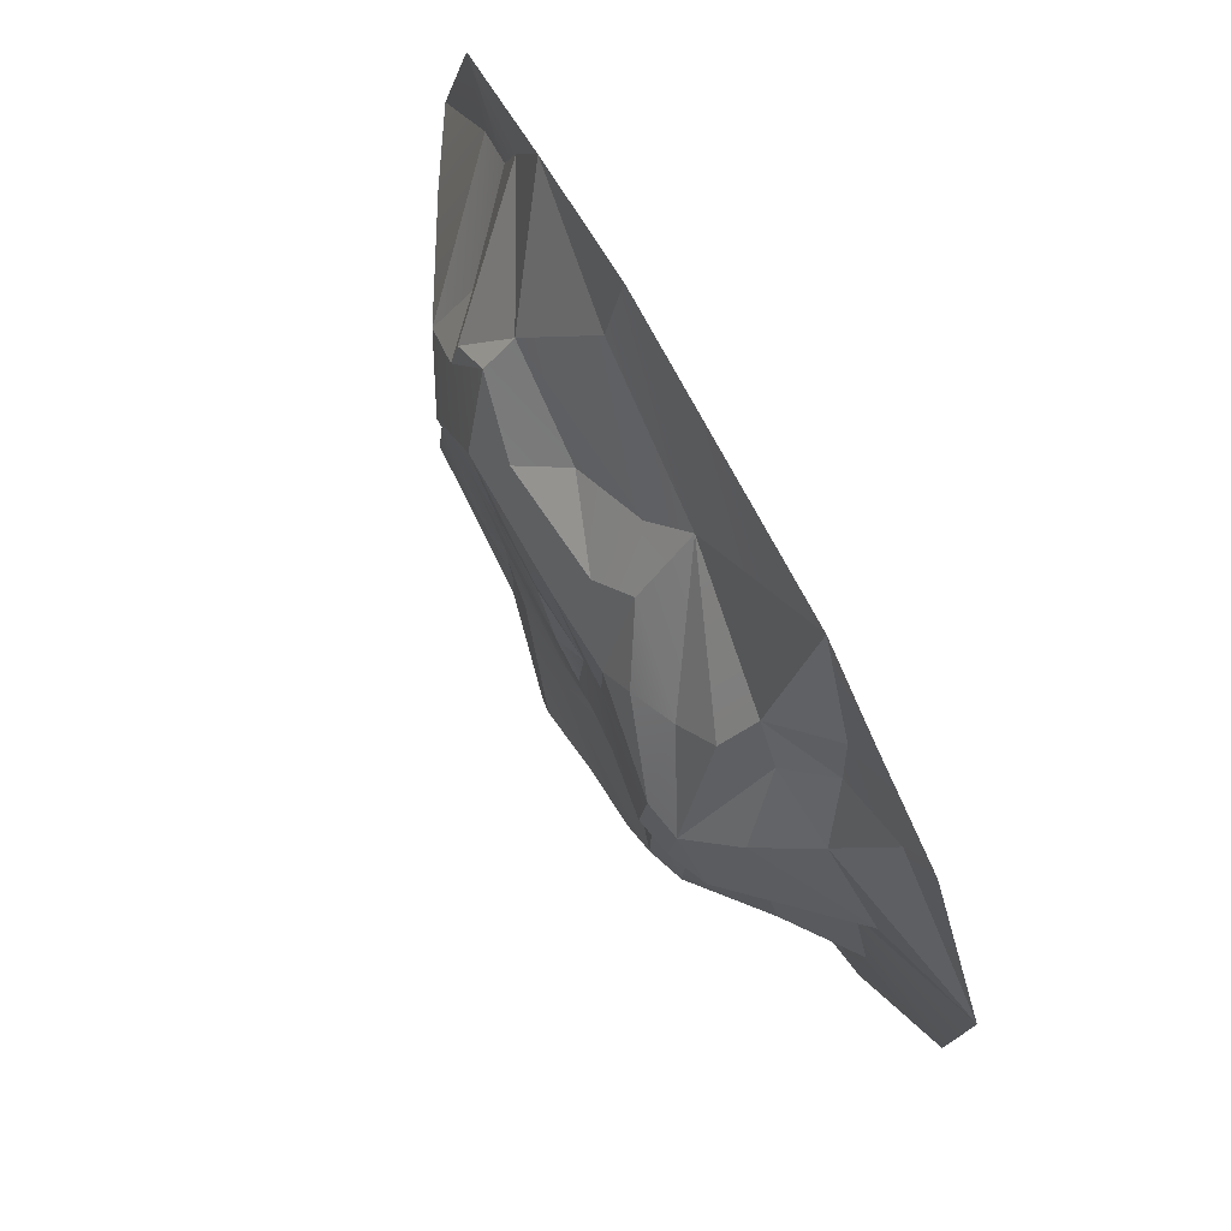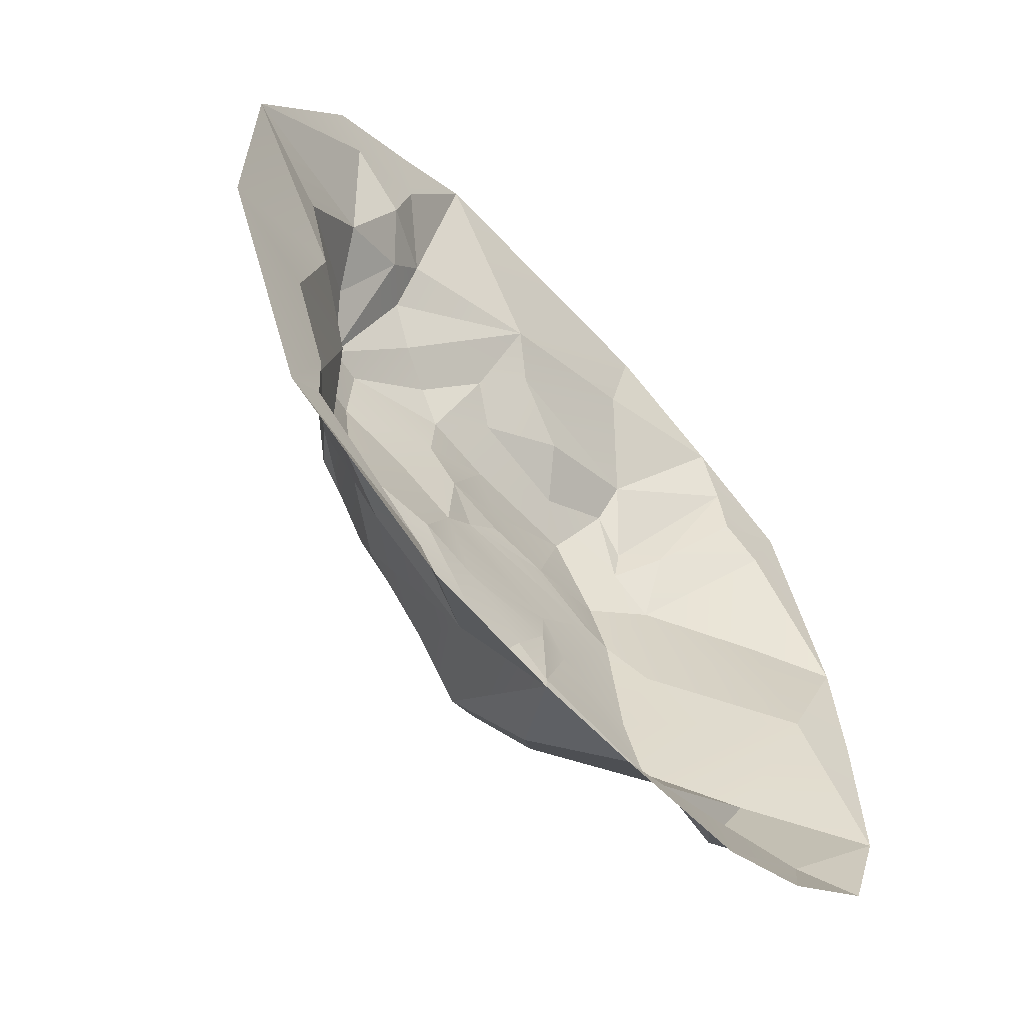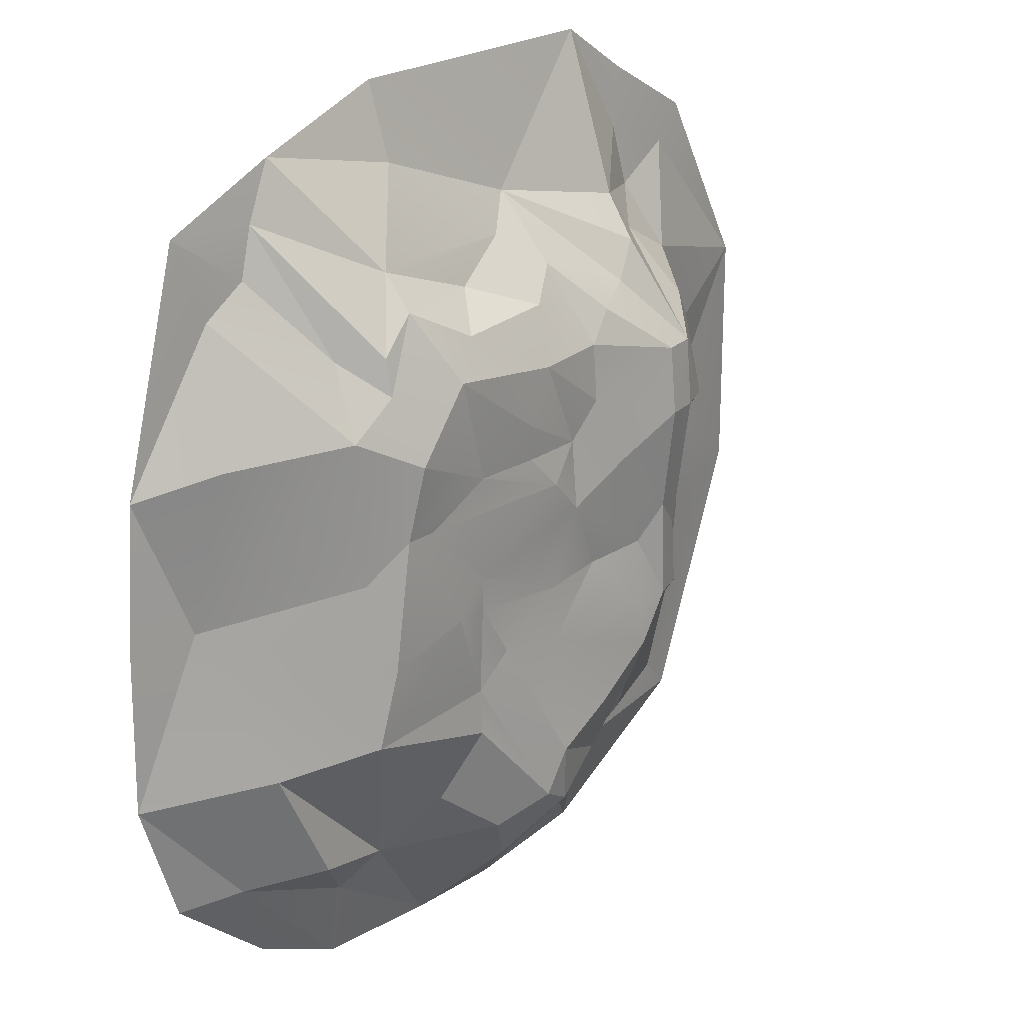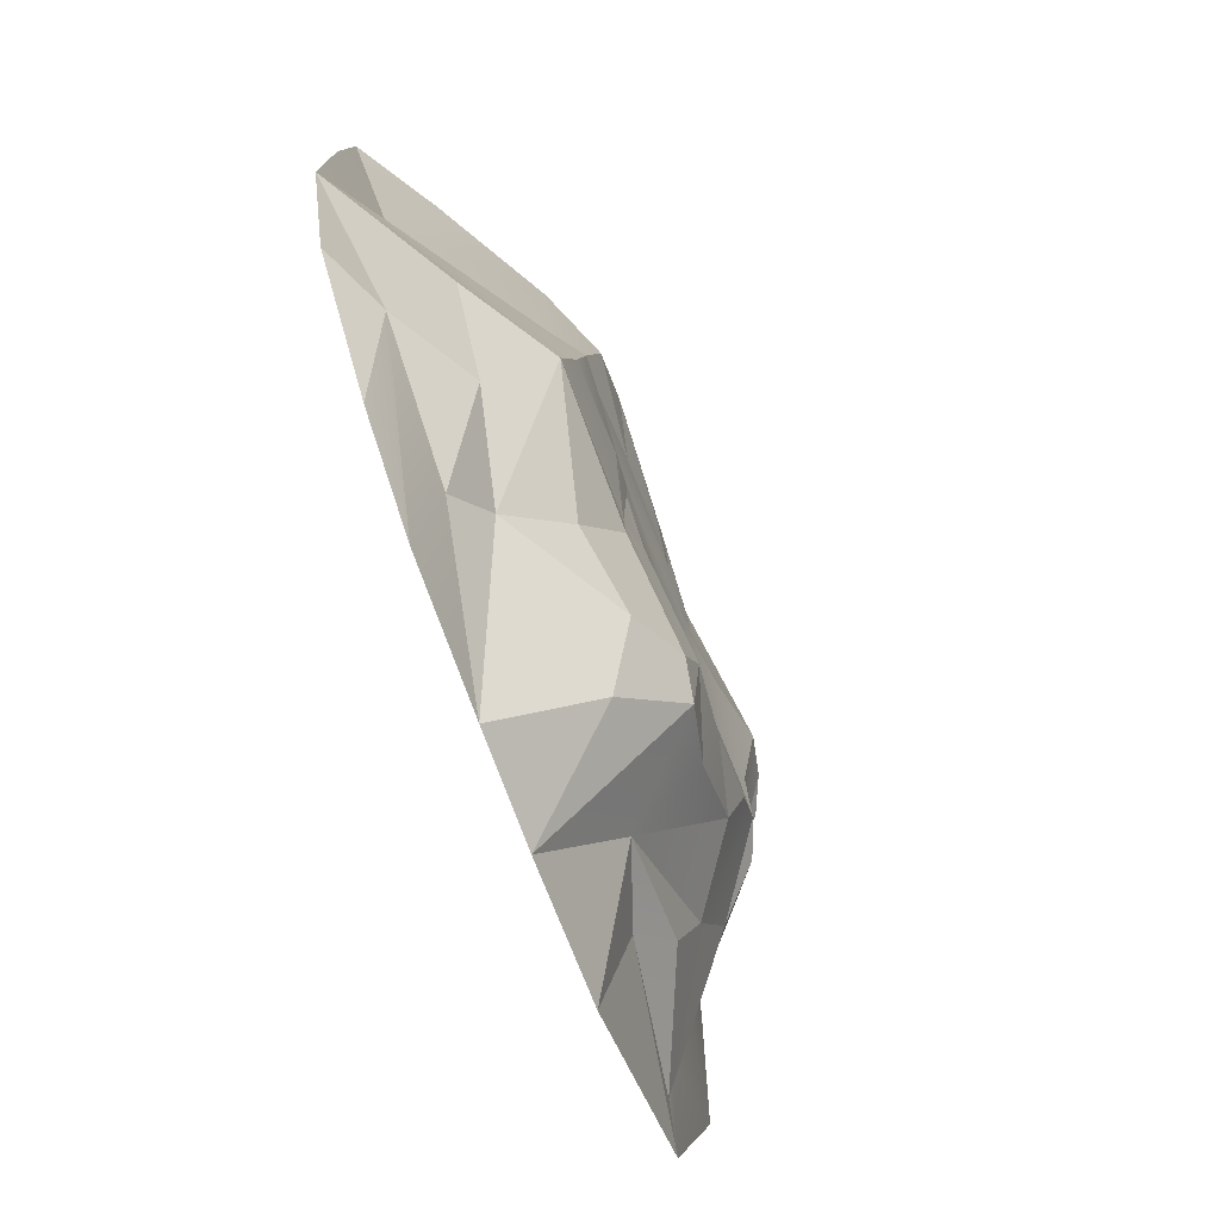
<metadata>
{"format":"obj","ext":"obj","renderer":"f3d","projection":"perspective","resolution":1024,"background":"white","views":[{"elev":77.4,"azim":-118.4,"up":"+Z"},{"elev":-62.4,"azim":-46.8,"up":"+Z"},{"elev":21.5,"azim":131.7,"up":"+Z"},{"elev":-75.2,"azim":110.3,"up":"+Z"}]}
</metadata>
<code>
g SM_Env_DustPile_Large_03
v -1.456 0.112 2.399
v -0.2957 -0.06976 2.611
v -1.39 -0.2739 3.734
v 0.9838 -0.2739 3.674
v 0.9383 -0.1182 3.047
v 2.062 -0.2739 3.261
v 0.9383 -0.1182 3.047
v 1.39 0.272 2.343
v 2.062 -0.2739 3.261
v 1.39 0.272 2.343
v 2.291 -0.2305 2.803
v 2.062 -0.2739 3.261
v -1.992 -0.1592 2.342
v -1.456 0.112 2.399
v -1.885 -0.2097 2.856
v -1.885 -0.2097 2.856
v -1.456 0.112 2.399
v -1.39 -0.2739 3.734
v -2.544 -0.2325 2.61
v -2.266 0.04964 1.767
v -1.992 -0.1592 2.342
v -2.266 0.04964 1.767
v -1.708 0.1251 2.056
v -1.992 -0.1592 2.342
v -1.992 -0.1592 2.342
v -1.708 0.1251 2.056
v -1.456 0.112 2.399
v -1.456 0.112 2.399
v -1.42 0.3792 2.059
v -0.2957 -0.06976 2.611
v -0.364 0.3717 2.065
v -0.0153 0.1284 2.33
v -0.08032 0.5335 1.813
v 0.5477 0.3032 2.054
v -1.42 0.3792 2.059
v -1.139 0.5051 1.782
v -0.2957 -0.06976 2.611
v -0.0153 0.1284 2.33
v 0.5477 0.3032 2.054
v 1.39 0.272 2.343
v -0.0153 0.1284 2.33
v 0.9383 -0.1182 3.047
v -0.2957 -0.06976 2.611
v 1.387 0.5128 2.07
v 1.686 0.5522 1.787
v 1.39 0.272 2.343
v 1.39 0.272 2.343
v 1.686 0.5522 1.787
v 2.291 -0.2305 2.803
v 2.291 -0.2305 2.803
v 1.973 0.2936 1.775
v 2.415 -0.2014 2.405
v -3.635 -0.2739 1.41
v -2.266 0.04964 1.767
v -2.544 -0.2325 2.61
v -0.7999 0.6435 1.641
v -0.557 0.711 1.403
v -0.364 0.3717 2.065
v -0.08032 0.5335 1.813
v 0.8251 0.6285 1.781
v 0.5477 0.3032 2.054
v -2.266 0.04964 1.767
v -1.996 0.4606 1.487
v -1.708 0.1251 2.056
v -1.996 0.4606 1.487
v -1.703 0.7898 1.201
v -1.708 0.1251 2.056
v -1.703 0.7898 1.201
v -1.139 0.5051 1.782
v -1.42 0.3792 2.059
v 1.387 0.5128 2.07
v 1.691 0.6158 1.496
v 1.686 0.5522 1.787
v 1.691 0.6158 1.496
v 2.054 0.5824 1.207
v 1.973 0.2936 1.775
v -3.635 -0.2739 1.41
v -2.801 -0.07817 1.003
v -2.266 0.04964 1.767
v -3.635 -0.2739 -0.5849
v -2.603 -0.1128 0.0798
v -2.831 -0.1522 -0.8438
v -2.544 -0.192 -1.888
v -2.825 -0.2739 -2.731
v -2.544 -0.2285 -2.45
v -2.544 -0.2285 -2.45
v -1.307 -0.01884 -2.748
v -2.266 0.04964 1.767
v -2.801 -0.07817 1.003
v -1.996 0.4606 1.487
v -0.7999 0.6435 1.641
v -1.414 0.8457 1.203
v -0.557 0.711 1.403
v -0.557 0.711 1.403
v -0.5759 0.7301 0.9266
v 0.05033 0.7508 1.368
v 0.2716 0.7791 0.9277
v 1.102 0.7983 1.502
v -0.2944 0.7136 0.6388
v 0.8339 0.7567 0.6435
v 1.562 0.824 0.9481
v -0.2977 0.7622 0.06907
v -0.02029 0.7813 0.3553
v -0.5759 0.7301 0.9266
v -0.2944 0.7136 0.6388
v 0.05033 0.7508 1.368
v 0.2701 0.7597 0.6436
v 0.2716 0.7791 0.9277
v 0.8339 0.7567 0.6435
v 1.102 0.7983 1.502
v 1.678 0.7593 0.356
v 1.562 0.824 0.9481
v 1.395 0.7465 0.3551
v -1.993 0.7136 0.6415
v -1.698 0.8423 0.638
v -1.703 0.7898 1.201
v -3.635 -0.2739 1.41
v -2.603 -0.1128 0.0798
v -2.801 -0.07817 1.003
v -2.801 -0.07817 1.003
v -2.603 -0.1128 0.0798
v -1.993 0.7136 0.6415
v -1.993 0.7136 0.6415
v -1.989 0.3122 0.06469
v -1.698 0.8423 0.638
v -0.2944 0.7136 0.6388
v -0.02029 0.7813 0.3553
v 0.2701 0.7597 0.6436
v 0.2701 0.7597 0.6436
v -0.02029 0.7813 0.3553
v 0.8339 0.7567 0.6435
v 1.395 0.7465 0.3551
v 0.8339 0.7567 0.6435
v -0.02029 0.7813 0.3553
v 0.8312 0.7426 -0.2021
v -0.2977 0.7622 0.06907
v -0.02167 0.7433 -0.5687
v -0.5797 0.7055 -0.5194
v 0.8305 0.7397 -0.4922
v 0.8312 0.7426 -0.2021
v 1.122 0.7718 -0.4811
v 1.678 0.7593 0.356
v 1.838 0.7636 -0.6786
v 0.8312 0.7426 -0.2021
v 0.8305 0.7397 -0.4922
v 0.8337 0.7157 -1.214
v 1.122 0.7718 -0.4811
v 1.986 0.7133 -1.309
v 0.8337 0.7157 -1.214
v -1.137 0.7441 -0.4879
v -0.5797 0.7055 -0.5194
v -0.8509 0.8073 0.3551
v -1.414 0.7942 -0.2172
v -1.41 0.902 0.6401
v -2.603 -0.1128 0.0798
v -1.989 0.3122 0.06469
v -1.993 0.7136 0.6415
v -1.989 0.3122 0.06469
v -1.699 0.6805 -0.4913
v -1.698 0.8423 0.638
v -1.414 0.7942 -0.2172
v -1.427 0.8101 -1.033
v -1.137 0.7441 -0.4879
v 0.5543 0.7549 -0.9329
v 0.8337 0.7157 -1.214
v 0.8305 0.7397 -0.4922
v 0.1543 0.865 -2.374
v 0.8335 0.7317 -1.59
v -0.02534 0.9015 -2.011
v 0.8337 0.7157 -1.214
v 0.5543 0.7549 -0.9329
v -1.985 0.3973 -1.325
v -1.427 0.8101 -1.033
v -1.711 0.704 -1.038
v 0.8337 0.7157 -1.214
v 0.8335 0.7317 -1.59
v 1.986 0.7133 -1.309
v -1.145 0.8304 -1.413
v -1.141 0.7084 -1.73
v -0.5809 0.8444 -1.787
v -0.5878 0.7182 -2.25
v -0.1102 0.8218 -2.523
v -0.02534 0.9015 -2.011
v -0.02534 0.9015 -2.011
v -0.1102 0.8218 -2.523
v 0.1543 0.865 -2.374
v 0.8335 0.7317 -1.59
v 1.11 0.5181 -2.153
v 1.986 0.7133 -1.309
v 1.986 0.7133 -1.309
v 1.45 0.1241 -2.655
v 2.687 0.2869 -1.476
v -2.544 -0.192 -1.888
v -2.544 -0.2285 -2.45
v -1.985 0.3973 -1.325
v -1.701 0.3111 -1.89
v -0.6735 0.2024 -2.846
v -1.141 0.7084 -1.73
v -1.141 0.7084 -1.73
v -0.5878 0.7182 -2.25
v -0.1102 0.8218 -2.523
v -0.2855 -0.2739 -3.733
v 1.11 0.5181 -2.153
v 1.45 0.1241 -2.655
v 1.986 0.7133 -1.309
v 1.45 0.1241 -2.655
v 2.198 0.3006 -2.45
v 2.687 0.2869 -1.476
v -1.701 0.3111 -1.89
v -1.574 0.1855 -2.405
v -0.6735 0.2024 -2.846
v 0.5636 0.6579 -2.585
v 1.45 0.1241 -2.655
v 1.11 0.5181 -2.153
v -1.307 -0.01884 -2.748
v -1.379 -0.2739 -3.584
v -0.6735 0.2024 -2.846
v -1.379 -0.2739 -3.584
v -0.2855 -0.2739 -3.733
v -0.6735 0.2024 -2.846
v -0.1102 0.8218 -2.523
v -0.2855 -0.2739 -3.733
v 0.254 0.4245 -3.059
v -0.2855 -0.2739 -3.733
v 0.5557 -0.2739 -3.734
v 0.254 0.4245 -3.059
v 0.5557 -0.2739 -3.734
v 1.727 -0.07097 -2.958
v 1.45 0.1241 -2.655
v 1.45 0.1241 -2.655
v 1.727 -0.07097 -2.958
v 2.198 0.3006 -2.45
v 1.727 -0.07097 -2.958
v 2.8 -0.05852 -2.527
v 2.198 0.3006 -2.45
v -2.825 -0.2739 -2.731
v -1.379 -0.2739 -3.584
v -1.307 -0.01884 -2.748
v 1.651 -0.2739 -3.675
v 2.442 -0.2739 -3.302
v 2.8 -0.05852 -2.527
v 1.727 -0.07097 -2.958
v 1.651 -0.2739 -3.675
v 0.5557 -0.2739 -3.734
v 2.442 -0.2739 -3.302
v 3.287 -0.2739 -2.594
v 2.8 -0.05852 -2.527
v 2.8 -0.05852 -2.527
v 3.287 -0.2739 -2.594
v 3.635 -0.2739 -1.572
v -2.004 -0.2739 3.34
v -1.885 -0.2097 2.856
v -1.39 -0.2739 3.734
v -2.825 -0.2739 2.891
v -2.544 -0.2325 2.61
v -1.992 -0.1592 2.342
v -3.635 -0.2739 1.41
v -1.39 -0.2739 3.734
v -0.2957 -0.06976 2.611
v 0.9838 -0.2739 3.674
v 0.9383 -0.1182 3.047
v 2.291 -0.2305 2.803
v 3.021 -0.2739 2.823
v 2.062 -0.2739 3.261
v 2.415 -0.2014 2.405
v 2.756 -0.2304 2.152
v 3.021 -0.2739 2.823
v 3.532 -0.2739 0.9376
v -1.708 0.1251 2.056
v -1.42 0.3792 2.059
v -1.456 0.112 2.399
v -1.703 0.7898 1.201
v -0.2957 -0.06976 2.611
v -1.139 0.5051 1.782
v -0.364 0.3717 2.065
v -0.7999 0.6435 1.641
v -1.139 0.5051 1.782
v -1.414 0.8457 1.203
v -1.703 0.7898 1.201
v 0.5477 0.3032 2.054
v 1.387 0.5128 2.07
v 1.39 0.272 2.343
v 0.8251 0.6285 1.781
v 1.686 0.5522 1.787
v 1.973 0.2936 1.775
v 2.291 -0.2305 2.803
v 1.691 0.6158 1.496
v -0.364 0.3717 2.065
v -0.557 0.711 1.403
v -0.08032 0.5335 1.813
v 0.05033 0.7508 1.368
v 0.8251 0.6285 1.781
v 1.102 0.7983 1.502
v 1.387 0.5128 2.07
v 2.415 -0.2014 2.405
v 1.973 0.2936 1.775
v 2.756 -0.2304 2.152
v 2.054 0.5824 1.207
v 1.102 0.7983 1.502
v 1.691 0.6158 1.496
v 1.387 0.5128 2.07
v 1.562 0.824 0.9481
v 2.054 0.5824 1.207
v 2.054 0.5824 1.207
v 2.931 0.08604 1.102
v 2.756 -0.2304 2.152
v 3.532 -0.2739 0.9376
v -2.801 -0.07817 1.003
v -1.993 0.7136 0.6415
v -1.996 0.4606 1.487
v -1.703 0.7898 1.201
v -1.703 0.7898 1.201
v -1.41 0.902 0.6401
v -1.414 0.8457 1.203
v -1.698 0.8423 0.638
v -1.414 0.8457 1.203
v -0.5759 0.7301 0.9266
v -0.557 0.711 1.403
v -1.41 0.902 0.6401
v -0.8509 0.8073 0.3551
v -0.2944 0.7136 0.6388
v -0.2977 0.7622 0.06907
v 1.562 0.824 0.9481
v 1.678 0.7593 0.356
v 2.054 0.5824 1.207
v 1.991 0.5853 0.03308
v 3.092 -0.1398 -0.2071
v 2.931 0.08604 1.102
v 3.532 -0.2739 0.9376
v -1.698 0.8423 0.638
v -1.699 0.6805 -0.4913
v -1.41 0.902 0.6401
v -1.414 0.7942 -0.2172
v 3.092 -0.1398 -0.2071
v 3.635 -0.2739 -1.572
v 3.615 -0.2739 -0.1749
v 3.532 -0.2739 0.9376
v -2.603 -0.1128 0.0798
v -2.831 -0.1522 -0.8438
v -1.989 0.3122 0.06469
v -2.265 0.2351 -1.045
v 1.678 0.7593 0.356
v 1.838 0.7636 -0.6786
v 1.991 0.5853 0.03308
v 3.092 -0.1398 -0.2071
v 1.986 0.7133 -1.309
v 2.687 0.2869 -1.476
v 3.635 -0.2739 -1.572
v -1.989 0.3122 0.06469
v -2.265 0.2351 -1.045
v -1.699 0.6805 -0.4913
v -1.711 0.704 -1.038
v -1.699 0.6805 -0.4913
v -1.711 0.704 -1.038
v -1.414 0.7942 -0.2172
v -1.427 0.8101 -1.033
v -0.5797 0.7055 -0.5194
v -0.02004 0.7749 -1.033
v -0.02167 0.7433 -0.5687
v 0.5543 0.7549 -0.9329
v -0.02534 0.9015 -2.011
v -0.5809 0.8444 -1.787
v -1.145 0.8304 -1.413
v -1.144 0.8143 -1.067
v -0.5797 0.7055 -0.5194
v -1.427 0.8101 -1.033
v -1.137 0.7441 -0.4879
v -2.265 0.2351 -1.045
v -1.985 0.3973 -1.325
v -1.711 0.704 -1.038
v -2.544 -0.192 -1.888
v -2.831 -0.1522 -0.8438
v -1.985 0.3973 -1.325
v -1.701 0.3111 -1.89
v -1.427 0.8101 -1.033
v -1.145 0.8304 -1.413
v -1.141 0.7084 -1.73
v -1.141 0.7084 -1.73
v -0.5878 0.7182 -2.25
v -0.5809 0.8444 -1.787
v -0.02534 0.9015 -2.011
v -0.1102 0.8218 -2.523
v 0.5636 0.6579 -2.585
v 0.1543 0.865 -2.374
v 0.254 0.4245 -3.059
v 0.1543 0.865 -2.374
v 0.5636 0.6579 -2.585
v 0.8335 0.7317 -1.59
v 1.11 0.5181 -2.153
v 2.198 0.3006 -2.45
v 2.8 -0.05852 -2.527
v 2.687 0.2869 -1.476
v 3.635 -0.2739 -1.572
v -1.985 0.3973 -1.325
v -2.544 -0.2285 -2.45
v -1.701 0.3111 -1.89
v -1.574 0.1855 -2.405
v 0.254 0.4245 -3.059
v 1.45 0.1241 -2.655
v 0.5636 0.6579 -2.585
v 0.5557 -0.2739 -3.734
v -2.544 -0.2285 -2.45
v -1.307 -0.01884 -2.748
v -1.574 0.1855 -2.405
v -0.6735 0.2024 -2.846
f 2 1 3
f 5 4 6
f 8 7 9
f 11 10 12
f 14 13 15
f 17 16 18
f 20 19 21
f 23 22 24
f 26 25 27
f 29 28 30
f 32 31 30
f 33 31 32
f 34 33 32
f 36 35 37
f 39 38 40
f 40 41 42
f 41 43 42
f 45 44 46
f 48 47 49
f 51 50 52
f 54 53 55
f 57 56 58
f 60 59 61
f 63 62 64
f 66 65 67
f 69 68 70
f 72 71 73
f 75 74 76
f 78 77 79
f 80 77 81
f 82 80 81
f 83 80 82
f 84 80 83
f 85 84 83
f 84 86 87
f 89 88 90
f 92 91 93
f 95 94 96
f 97 96 98
f 99 96 97
f 101 100 98
f 102 99 103
f 105 104 106
f 107 105 108
f 109 107 108
f 109 108 110
f 111 109 112
f 113 109 111
f 115 114 116
f 118 117 119
f 121 120 122
f 124 123 125
f 127 126 128
f 130 129 131
f 132 130 133
f 135 134 132
f 135 136 134
f 137 136 135
f 137 138 136
f 139 137 140
f 141 140 132
f 142 141 132
f 143 141 142
f 145 144 141
f 146 145 141
f 148 147 143
f 148 149 147
f 151 150 136
f 150 152 136
f 150 153 152
f 153 154 152
f 156 155 157
f 159 158 160
f 162 161 163
f 165 164 166
f 167 165 168
f 167 169 170
f 170 169 171
f 173 172 174
f 176 175 177
f 179 178 180
f 182 181 183
f 185 184 186
f 188 187 189
f 191 190 192
f 194 193 195
f 197 196 198
f 197 199 200
f 197 200 201
f 202 197 201
f 204 203 205
f 207 206 208
f 210 209 211
f 213 212 214
f 216 215 217
f 219 218 220
f 222 221 223
f 225 224 226
f 228 227 229
f 231 230 232
f 234 233 235
f 237 236 238
f 240 239 241
f 243 242 241
f 243 244 242
f 246 245 247
f 249 248 250
f 252 251 253
f 252 254 251
f 252 255 254
f 256 255 252
f 257 254 255
f 259 258 260
f 261 259 260
f 263 262 264
f 265 262 263
f 266 265 267
f 268 266 267
f 270 269 271
f 272 269 270
f 274 273 275
f 276 274 275
f 278 277 276
f 278 279 277
f 281 280 282
f 283 280 281
f 285 284 286
f 287 284 285
f 289 288 290
f 291 289 290
f 291 290 292
f 293 291 292
f 293 292 294
f 296 295 297
f 298 296 297
f 300 299 301
f 302 299 300
f 302 300 303
f 305 304 306
f 305 306 307
f 309 308 310
f 309 310 311
f 313 312 314
f 315 312 313
f 317 316 318
f 317 319 316
f 320 319 317
f 321 320 317
f 322 320 321
f 324 323 325
f 326 324 325
f 327 326 325
f 327 325 328
f 327 328 329
f 331 330 332
f 333 331 332
f 335 334 336
f 336 334 337
f 339 338 340
f 341 339 340
f 343 342 344
f 343 344 345
f 346 343 345
f 347 346 345
f 347 345 348
f 350 349 351
f 352 350 351
f 354 353 355
f 356 354 355
f 358 357 359
f 360 358 359
f 360 359 139
f 361 358 360
f 362 358 361
f 362 363 358
f 363 364 358
f 358 364 365
f 363 366 364
f 364 367 365
f 364 366 367
f 369 368 370
f 371 368 369
f 371 372 368
f 374 373 375
f 374 375 376
f 374 376 377
f 379 378 380
f 379 380 381
f 383 382 384
f 385 382 383
f 387 386 388
f 387 388 389
f 391 390 392
f 391 392 393
f 395 394 396
f 397 395 396
f 399 398 400
f 401 398 399
f 403 402 404
f 403 404 405

</code>
